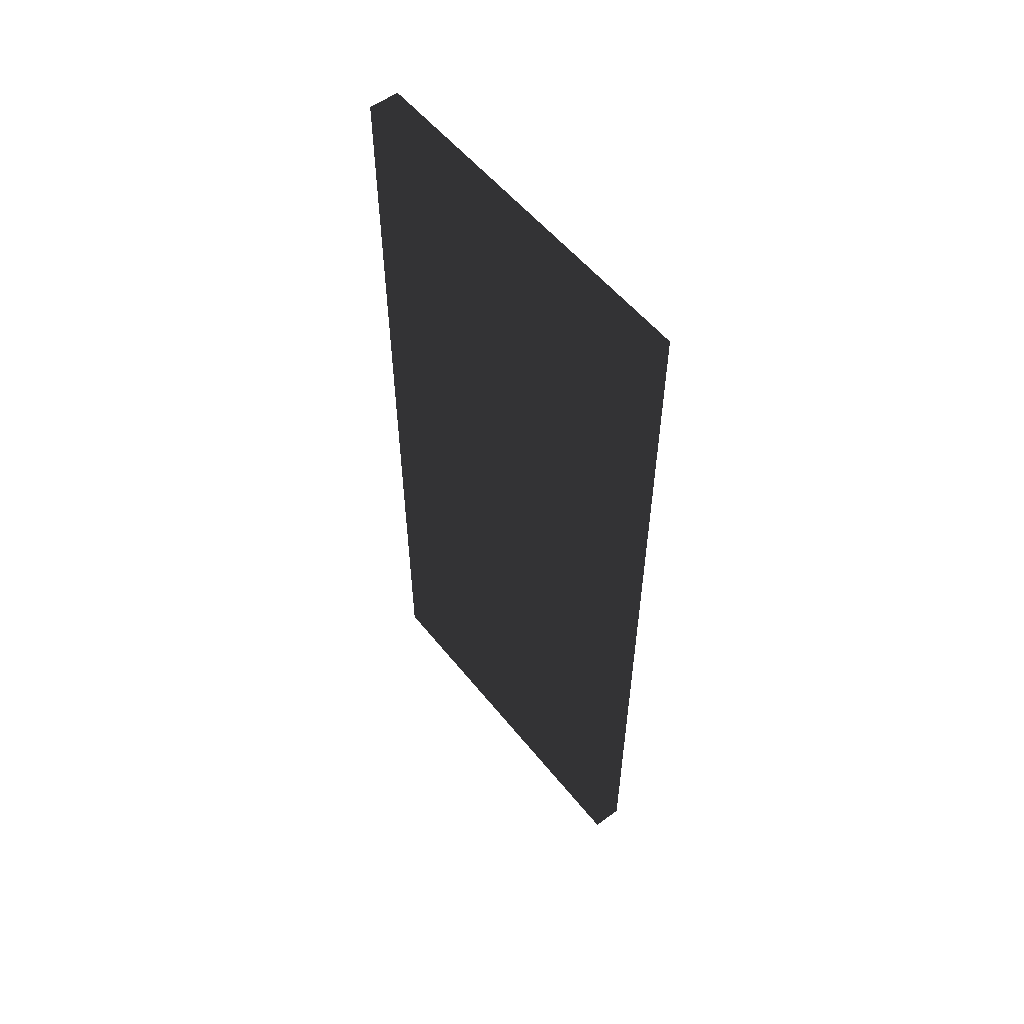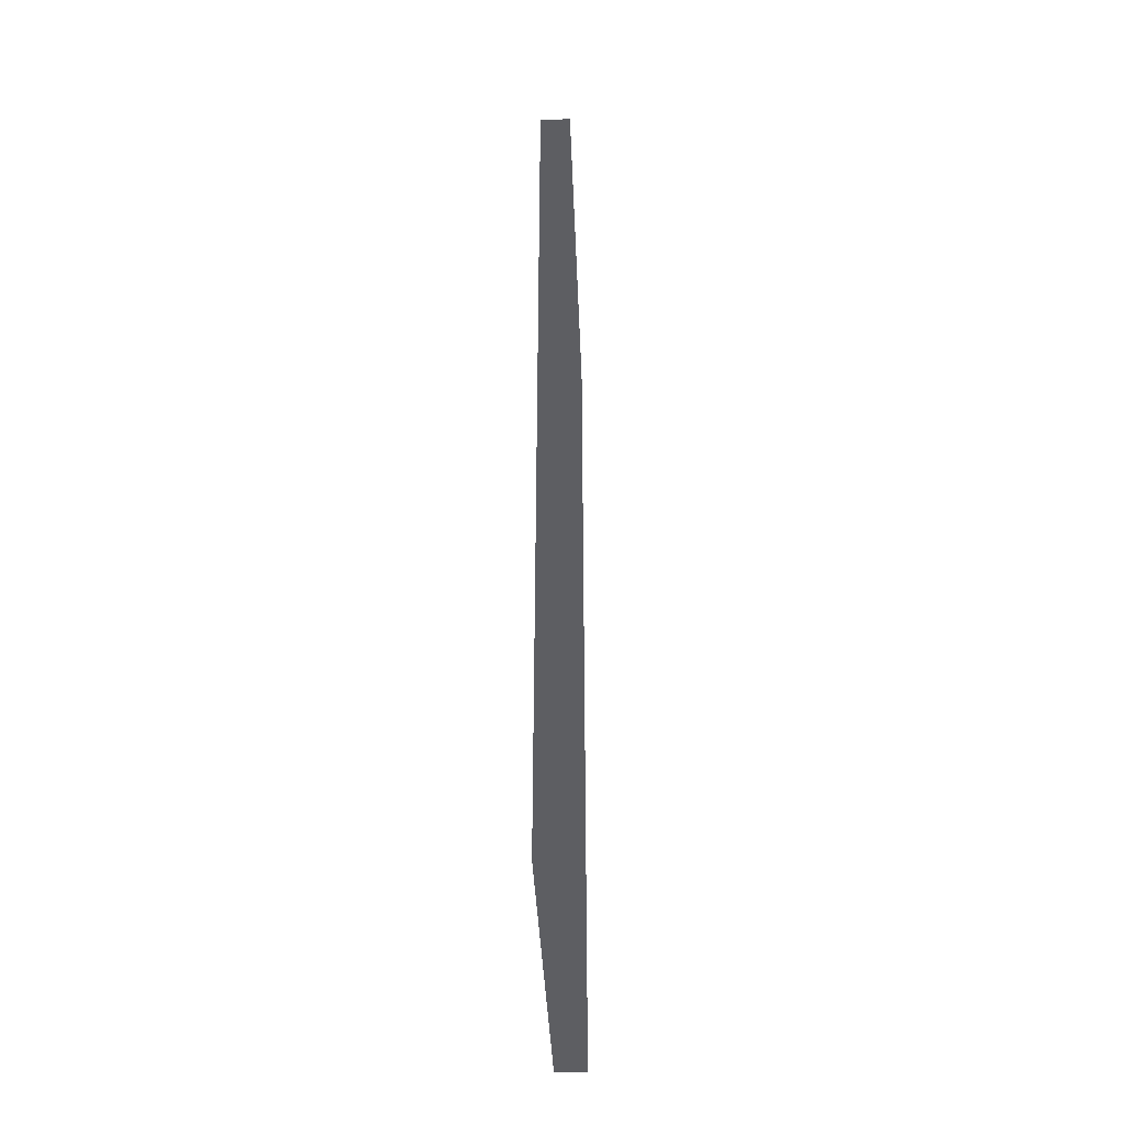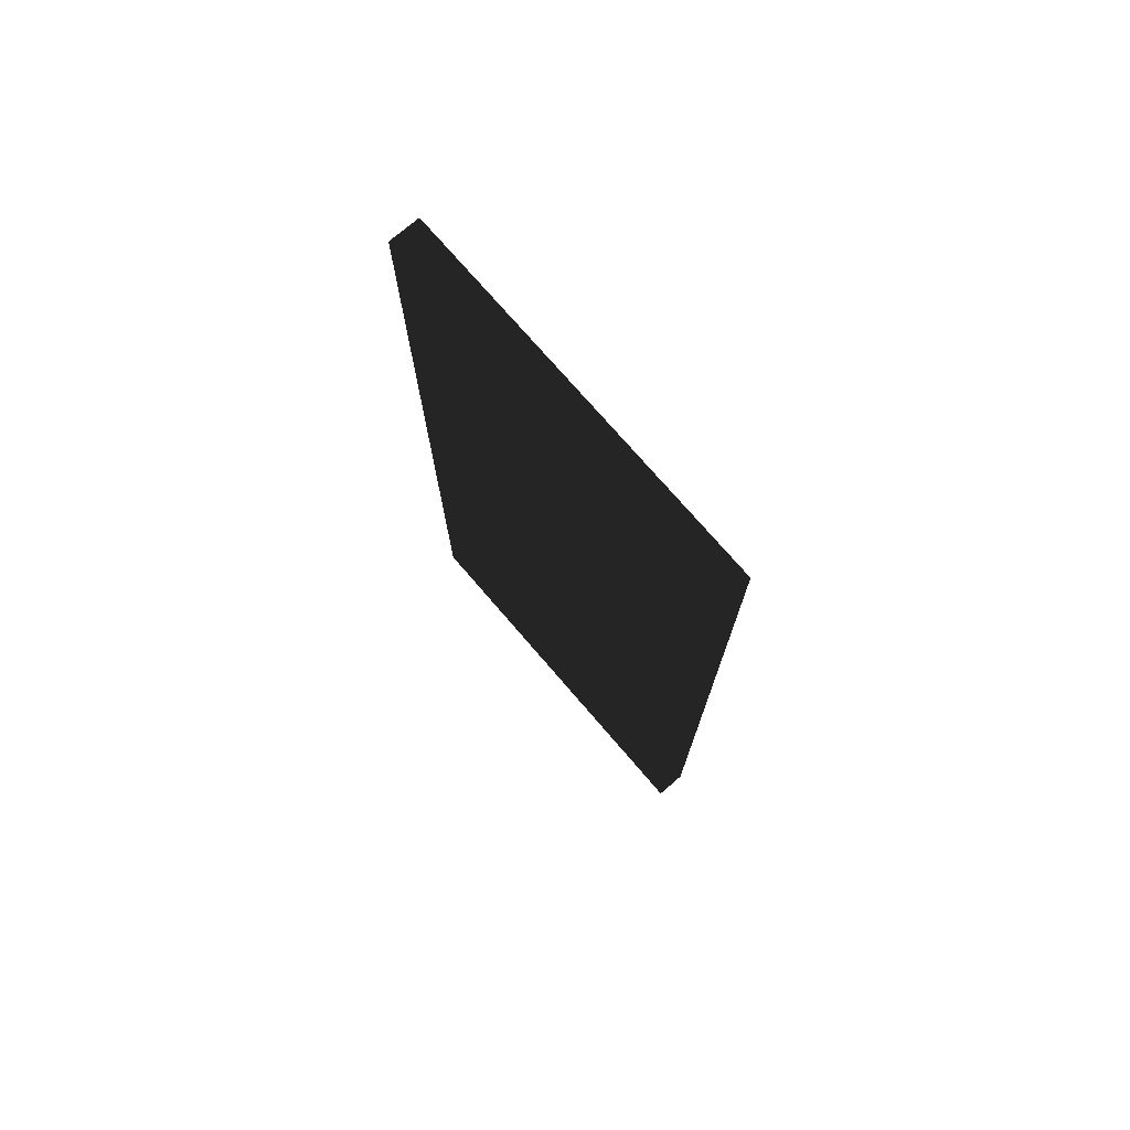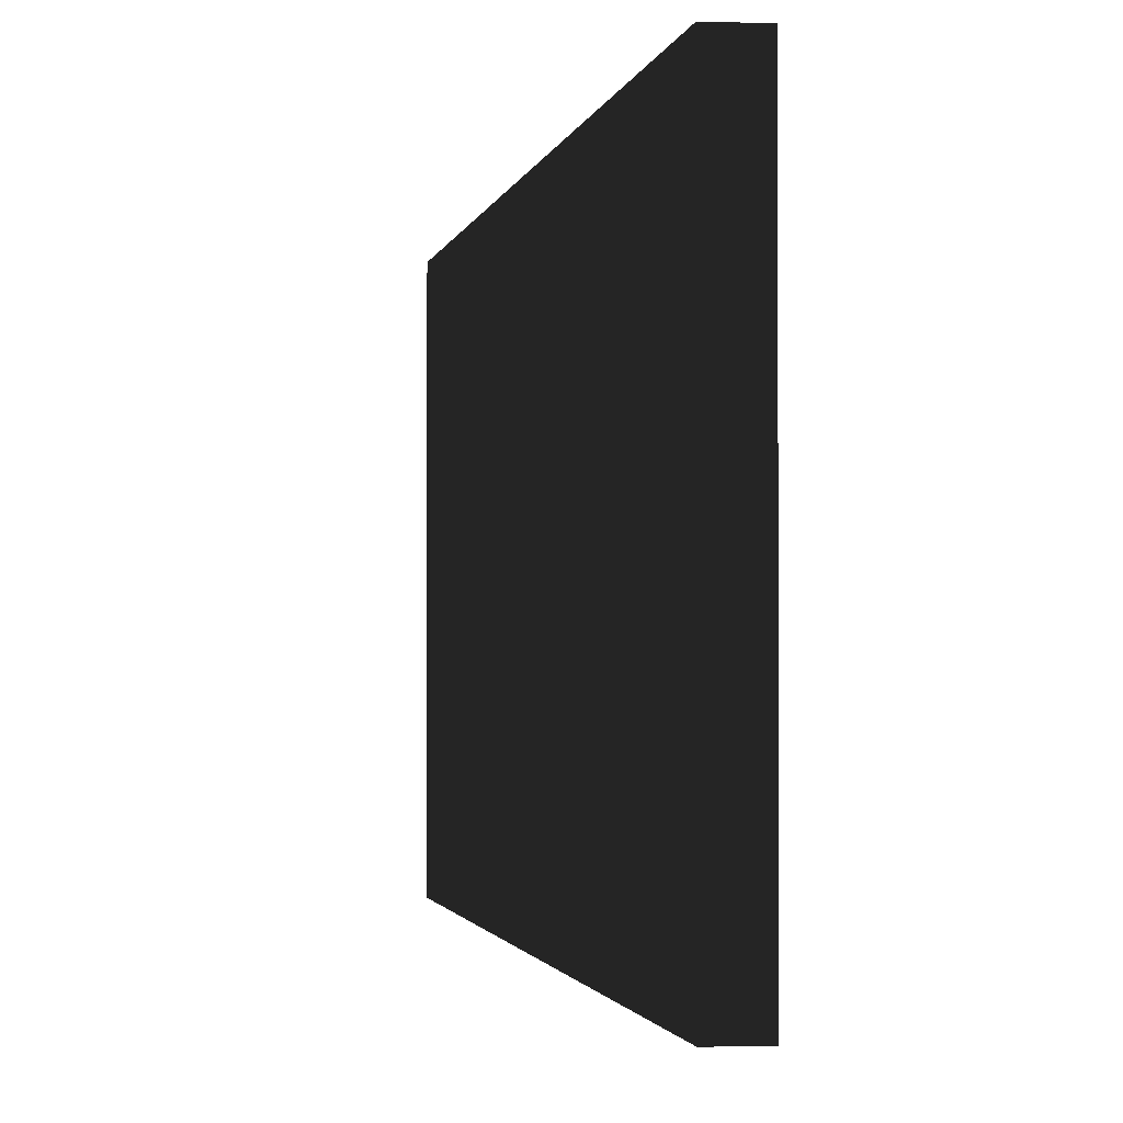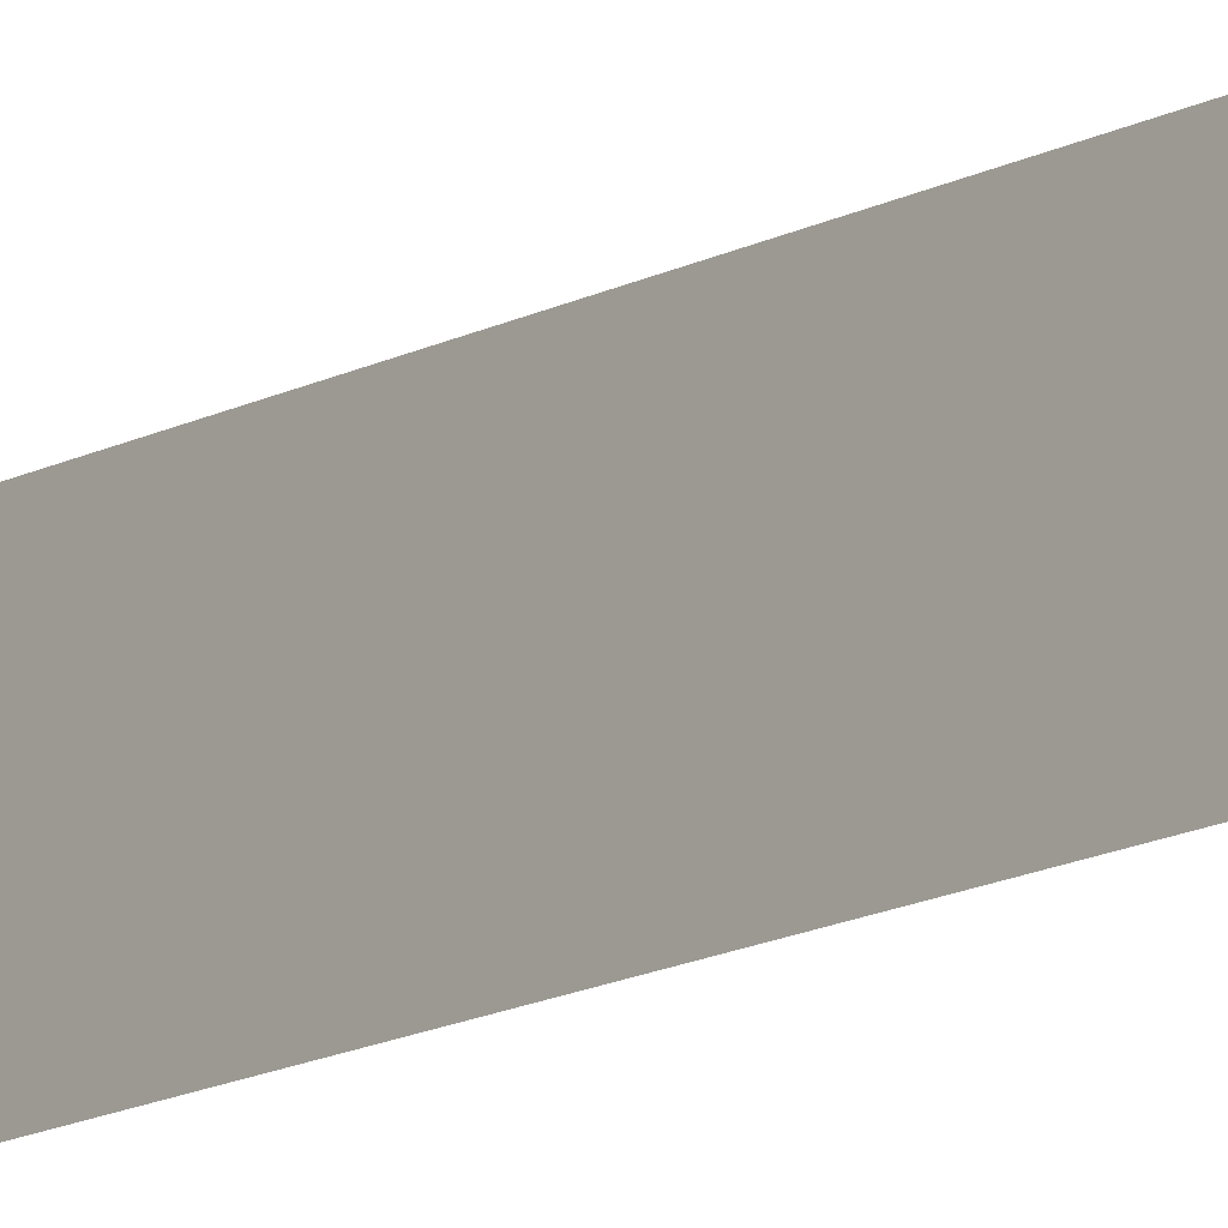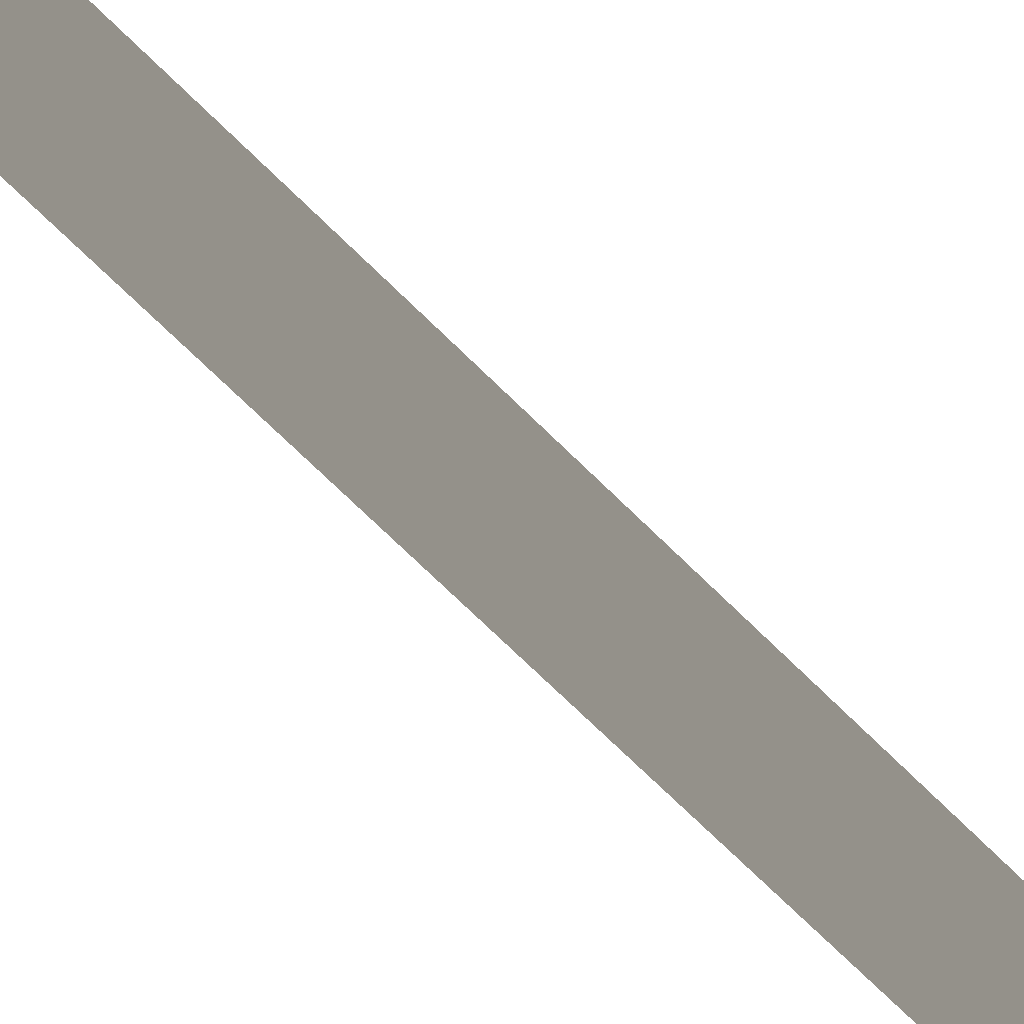
<metadata>
{"format":"obj","ext":"obj","renderer":"f3d","projection":"perspective","resolution":1024,"background":"white","views":[{"elev":54.9,"azim":142.0,"up":"+Z"},{"elev":-39.0,"azim":2.3,"up":"+Z"},{"elev":74.3,"azim":139.3,"up":"+Z"},{"elev":-1.4,"azim":-8.5,"up":"+Y"},{"elev":-41.6,"azim":113.6,"up":"+Y"},{"elev":-76.2,"azim":-133.9,"up":"+Y"}]}
</metadata>
<code>
v 0.72 -0.37 1.42
v 0.75 -0.37 1.42
v 0.75 0 1.42
v 0.72 0 1.42
v 0.72 -0.37 2.28
v 0.75 -0.37 2.28
v 0.75 0 2.28
v 0.72 0 2.28
f 1 2 3 4
f 5 8 7 6
f 1 4 8 5
f 2 6 7 3
f 1 5 6 2
f 4 3 7 8

</code>
